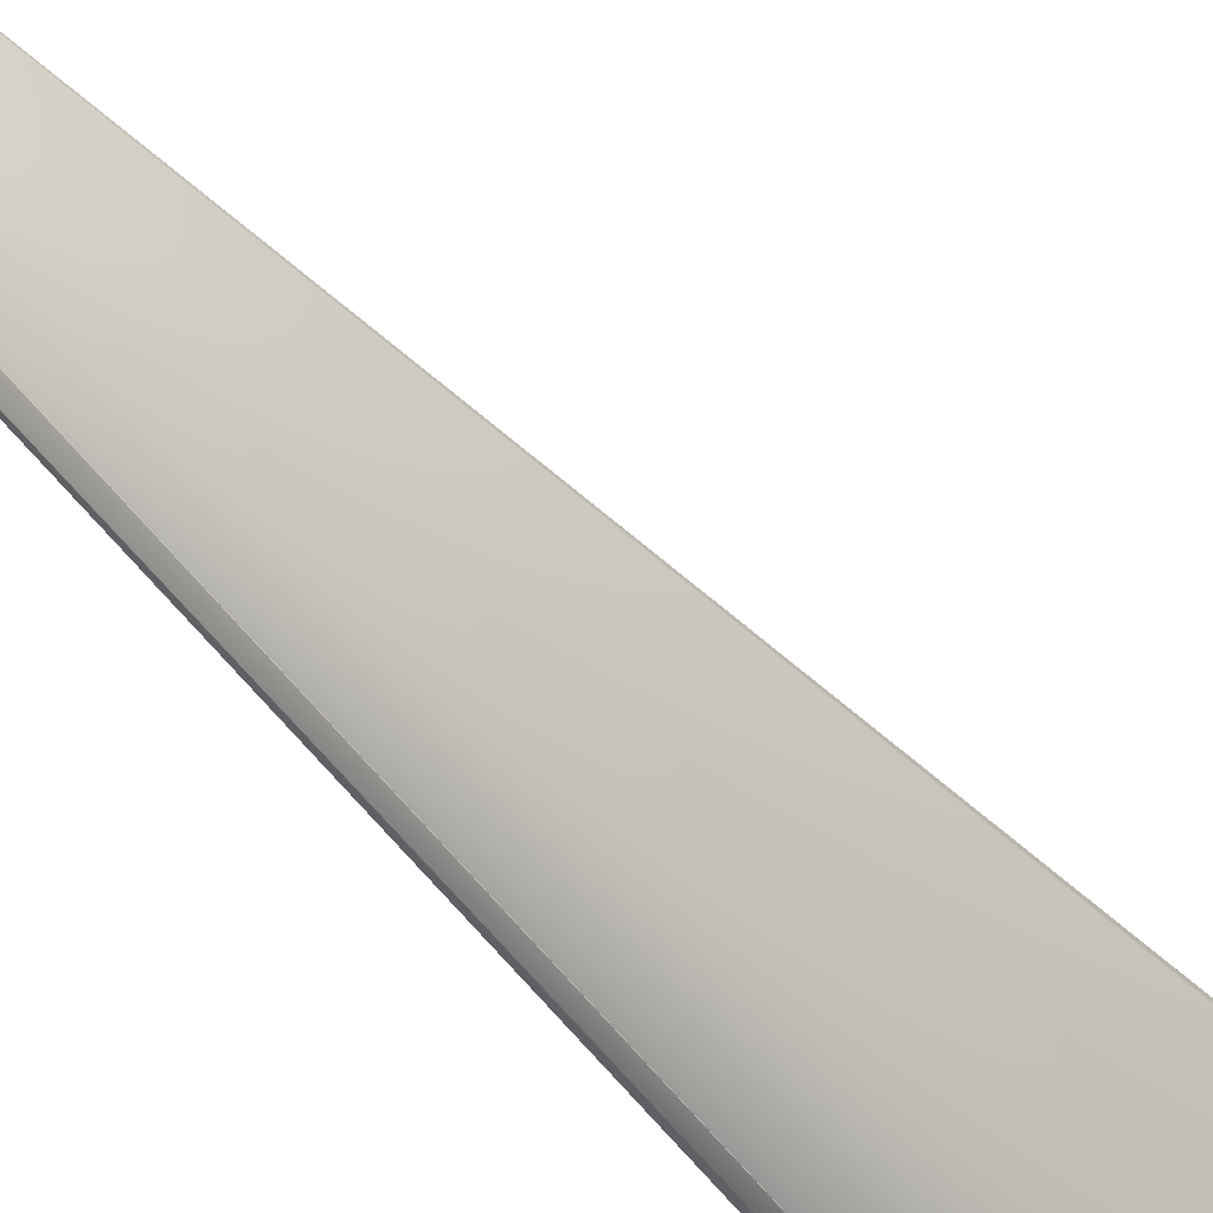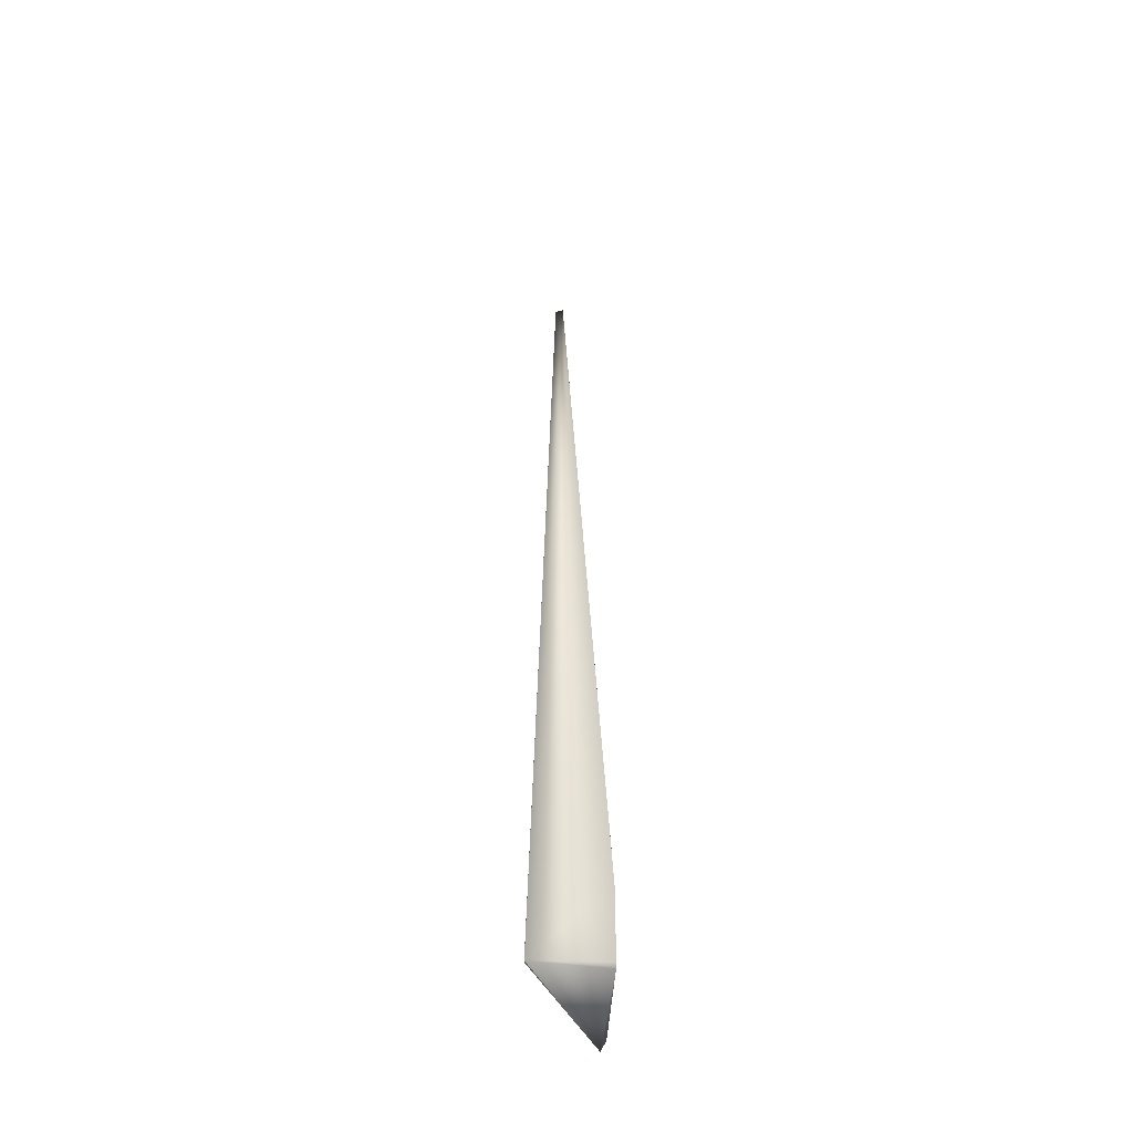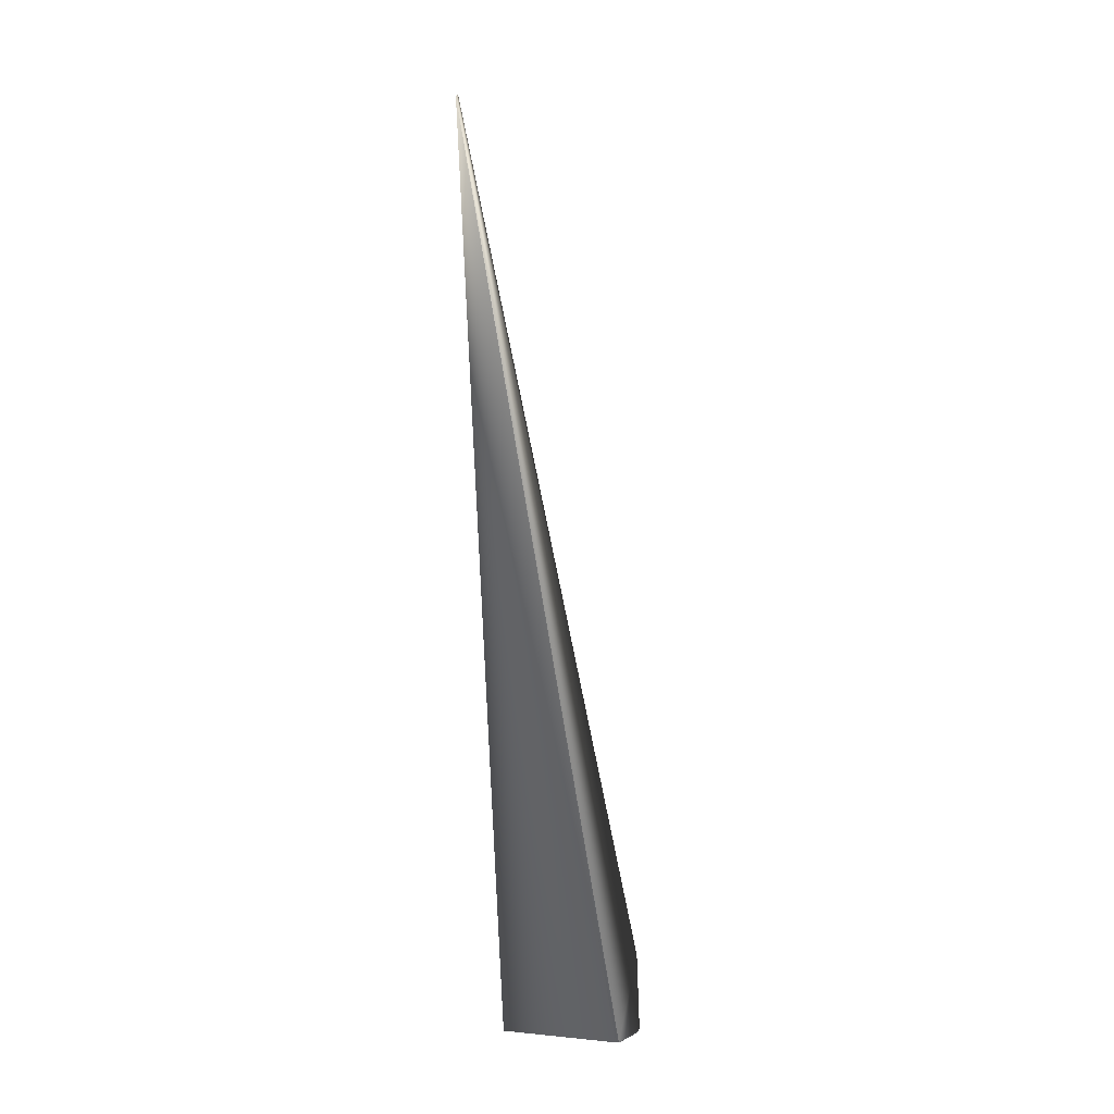
<metadata>
{"format":"obj","ext":"obj","renderer":"f3d","projection":"perspective","resolution":1024,"background":"white","views":[{"elev":60.7,"azim":139.4,"up":"+Y"},{"elev":-39.2,"azim":-50.8,"up":"+Z"},{"elev":-2.7,"azim":-120.2,"up":"+Z"}]}
</metadata>
<code>
v 0.09094 0.1215 0.7859
v 0.08694 0.0768 -0.000245
v 0.0869 0.07684 -0.000359
v 9.4e-05 8.3e-05 0.05967
v 0.000138 0.000122 0.05967
v 0.09087 0.1215 0.7858
v 0.0908 0.1216 0.7858
v 0.08686 0.07689 -0.000472
v 0.000182 0.000161 0.05967
v 0.09074 0.1217 0.7857
v 0.08682 0.07693 -0.000586
v 0.000226 0.0002 0.05967
v 0.09068 0.1217 0.7857
v 0.08677 0.07698 -0.0007
v 0.000269 0.000239 0.05967
v 0.09061 0.1218 0.7856
v 0.08673 0.07703 -0.000814
v 0.000313 0.000278 0.05967
v 0.09054 0.1219 0.7856
v 0.08669 0.07707 -0.000928
v 0.000357 0.000317 0.05967
v 0.09048 0.1219 0.7855
v 0.08665 0.07712 -0.001042
v 0.0004 0.000356 0.05967
v 0.09041 0.122 0.7854
v 0.08661 0.07716 -0.001156
v 0.000444 0.000395 0.05967
v 0.09035 0.1221 0.7854
v 0.08656 0.07721 -0.00127
v 0.000487 0.000435 0.05967
v 0.09028 0.1221 0.7853
v 0.08652 0.07725 -0.001384
v 0.000531 0.000474 0.05967
v 0.09022 0.1222 0.7853
v 0.08648 0.0773 -0.001497
v 0.000574 0.000513 0.05967
v 0.09015 0.1222 0.7852
v 0.08644 0.07734 -0.001611
v 0.000618 0.000553 0.05967
v 0.09008 0.1223 0.7852
v 0.08639 0.07739 -0.001725
v 0.000661 0.000592 0.05967
v 0.09002 0.1224 0.7851
v 0.08635 0.07743 -0.001839
v 0.000704 0.000632 0.05966
v 0.08995 0.1224 0.7851
v 0.08631 0.07748 -0.001953
v 0.000748 0.000671 0.05966
v 0.08989 0.1225 0.785
v 0.08627 0.07752 -0.002067
v 0.000791 0.000711 0.05966
v 0.08982 0.1226 0.7849
v 0.08622 0.07757 -0.002181
v 0.000834 0.00075 0.05966
v 0.08975 0.1226 0.7849
v 0.08618 0.07761 -0.002294
v 0.08969 0.1227 0.7848
v 0.08614 0.07766 -0.002408
v 0.08962 0.1228 0.7848
v 0.08609 0.0777 -0.002522
v 0.08955 0.1228 0.7847
v 0.08605 0.07774 -0.002636
v 0.08949 0.1229 0.7847
v 0.08601 0.07779 -0.00275
v 0.08942 0.123 0.7846
v 0.08596 0.07783 -0.002864
v 0.08935 0.123 0.7846
v 0.08592 0.07788 -0.002978
v 0.08929 0.1231 0.7845
v 0.08588 0.07792 -0.003091
v 0.08922 0.1232 0.7845
v 0.08583 0.07797 -0.003205
v 0.08915 0.1232 0.7844
v 0.08579 0.07801 -0.003319
v 0.08909 0.1233 0.7843
v 0.08574 0.07805 -0.003433
v 0.08902 0.1233 0.7843
v 0.0857 0.07809 -0.003547
v 0.08895 0.1234 0.7842
v 0.08565 0.07814 -0.003661
v 0.08888 0.1235 0.7842
v 0.08561 0.07818 -0.003774
v 0.08882 0.1235 0.7841
v 0.08556 0.07822 -0.003888
v 0.08875 0.1236 0.7841
v 0.08552 0.07827 -0.004002
v 0.08868 0.1237 0.784
v 0.08547 0.07831 -0.004116
v 0.08861 0.1237 0.784
v 0.08543 0.07835 -0.00423
v 0.08855 0.1238 0.7839
v 0.08538 0.0784 -0.004343
v 0.08848 0.1238 0.7838
v 0.08534 0.07844 -0.004457
v 0.08841 0.1239 0.7838
v 0.08529 0.07848 -0.004571
v 0.08834 0.124 0.7837
v 0.08525 0.07852 -0.004685
v 0.08827 0.124 0.7837
v 0.0852 0.07856 -0.004799
v 0.08821 0.1241 0.7836
v 0.08814 0.1242 0.7836
v 0.08807 0.1242 0.7835
v 0.088 0.1243 0.7835
v 0.08793 0.1243 0.7834
v 0.08786 0.1244 0.7834
v 0.08779 0.1245 0.7833
v 0.08772 0.1245 0.7832
v 0.08765 0.1246 0.7832
v 0.08758 0.1247 0.7831
v 0.08752 0.1247 0.7831
v 0.08745 0.1248 0.783
v 0.08738 0.1248 0.783
v 0.08732 0.1249 0.7829
v 0.08726 0.1249 0.7829
v 0.08719 0.125 0.7828
v 0.08713 0.125 0.7828
v 0.08707 0.1251 0.7827
v 0.08702 0.1252 0.7827
v 0.08696 0.1252 0.7826
v 0.08691 0.1252 0.7826
v 0.08685 0.1253 0.7826
v 0.0868 0.1253 0.7825
v 0.08675 0.1254 0.7825
v 0.0867 0.1254 0.7824
v 0.08665 0.1255 0.7824
v 0.0866 0.1255 0.7824
v 0.08656 0.1255 0.7823
v 0.08651 0.1256 0.7823
v 0.08647 0.1256 0.7823
v 0.08643 0.1256 0.7822
v 0.08639 0.1257 0.7822
v 0.08635 0.1257 0.7822
v 0.08632 0.1257 0.7821
v 0.08628 0.1258 0.7821
v 0.08625 0.1258 0.7821
v 0.08621 0.1258 0.7821
v 0.08618 0.1259 0.782
v 0.08615 0.1259 0.782
v 0.08612 0.1259 0.782
v 0.0861 0.1259 0.782
v 0.08607 0.1259 0.782
v 0.08604 0.126 0.7819
v 0.08602 0.126 0.7819
v 0.086 0.126 0.7819
v 0.08598 0.126 0.7819
v 0.08596 0.126 0.7819
v 0.08594 0.126 0.7819
v 0.08593 0.1261 0.7819
v 0.08591 0.1261 0.7818
v 0.0859 0.1261 0.7818
v 0.08589 0.1261 0.7818
v 0.08588 0.1261 0.7818
v 0.08587 0.1261 0.7818
v 0.08586 0.1261 0.7818
v 0.08586 0.1261 0.7818
v 0.08585 0.1261 0.7818
v 0.08585 0.1261 0.7818
v 0.08585 0.1261 0.7818
v -0.001448 -0.001386 0
v 0.08353 0.07992 -0.008717
v -0.000206 -0.000197 -0.003785
v -0.04055 0.04591 0
v -0.04057 0.04588 0
v -0.04233 0.04424 0
v -0.0406 0.04586 0
v 0.08515 0.0786 -0.004912
v -0.04062 0.04584 0
v -0.04065 0.04582 0
v -0.04067 0.0458 0
v 0.08511 0.07865 -0.005026
v -0.0407 0.04578 0
v -0.04072 0.04575 0
v -0.04075 0.04573 0
v 0.08506 0.07869 -0.00514
v -0.04077 0.04571 0
v -0.04079 0.04569 0
v 0.08502 0.07873 -0.005254
v -0.04082 0.04567 0
v -0.04084 0.04564 0
v -0.04087 0.04562 0
v 0.08497 0.07877 -0.005367
v -0.04089 0.0456 0
v -0.04092 0.04558 0
v -0.04094 0.04556 0
v 0.08492 0.07881 -0.005481
v -0.04096 0.04553 0
v -0.04099 0.04551 0
v 0.08488 0.07885 -0.005595
v -0.04101 0.04549 0
v -0.04104 0.04547 0
v -0.04106 0.04545 0
v 0.08483 0.07889 -0.005708
v -0.04109 0.04543 0
v -0.04111 0.0454 0
v -0.04113 0.04538 0
v 0.08478 0.07893 -0.005822
v -0.04116 0.04536 0
v -0.04118 0.04534 0
v 0.08474 0.07897 -0.005936
v -0.04121 0.04532 0
v -0.04123 0.04529 0
v 0.08469 0.07901 -0.006047
v -0.04126 0.04527 0
v -0.04128 0.04525 0
v 0.08464 0.07905 -0.006156
v -0.0413 0.04523 0
v -0.04133 0.04521 0
v 0.0846 0.07909 -0.006263
v -0.04135 0.04518 0
v -0.04138 0.04516 0
v 0.08455 0.07913 -0.006367
v -0.0414 0.04514 0
v -0.04142 0.04512 0
v 0.08451 0.07916 -0.00647
v -0.04145 0.04509 0
v -0.04147 0.04507 0
v 0.08447 0.0792 -0.00657
v -0.04149 0.04505 0
v 0.08443 0.07923 -0.006667
v -0.04152 0.04503 0
v -0.04154 0.04501 0
v 0.08439 0.07927 -0.006763
v -0.04157 0.04498 0
v -0.04159 0.04496 0
v 0.08435 0.0793 -0.006856
v -0.04161 0.04494 0
v 0.08431 0.07933 -0.006947
v -0.04164 0.04492 0
v 0.08427 0.07936 -0.007035
v -0.04166 0.04489 0
v -0.04169 0.04487 0
v 0.08423 0.07939 -0.007122
v -0.04171 0.04485 0
v 0.0842 0.07942 -0.007206
v -0.04173 0.04483 0
v 0.08416 0.07945 -0.007288
v -0.04176 0.0448 0
v 0.08413 0.07947 -0.007367
v -0.04178 0.04478 0
v 0.08409 0.0795 -0.007444
v -0.0418 0.04476 0
v -0.04183 0.04474 0
v 0.08406 0.07952 -0.007519
v -0.04185 0.04472 0
v 0.08403 0.07955 -0.007592
v -0.04187 0.0447 0
v 0.084 0.07957 -0.007662
v -0.04189 0.04468 0
v -0.04191 0.04466 0
v 0.08397 0.07959 -0.00773
v -0.04193 0.04464 0
v 0.08394 0.07962 -0.007796
v -0.04195 0.04462 0
v 0.08391 0.07964 -0.00786
v -0.04197 0.0446 0
v 0.08389 0.07966 -0.007921
v -0.04199 0.04458 0
v -0.042 0.04457 0
v 0.08386 0.07968 -0.00798
v -0.04202 0.04455 0
v 0.08384 0.0797 -0.008037
v -0.04204 0.04453 0
v 0.08381 0.07972 -0.008091
v -0.04205 0.04452 0
v 0.08379 0.07973 -0.008143
v -0.04207 0.0445 0
v 0.08377 0.07975 -0.008193
v -0.04209 0.04449 0
v -0.0421 0.04447 0
v 0.08374 0.07977 -0.008241
v -0.04211 0.04446 0
v 0.08372 0.07978 -0.008286
v -0.04213 0.04444 0
v 0.08371 0.0798 -0.008329
v -0.04214 0.04443 0
v 0.08369 0.07981 -0.00837
v -0.04216 0.04442 0
v 0.08367 0.07982 -0.008409
v -0.04217 0.04441 0
v 0.08365 0.07983 -0.008445
v -0.04218 0.04439 0
v 0.08364 0.07984 -0.008479
v -0.04219 0.04438 0
v -0.0422 0.04437 0
v 0.08363 0.07985 -0.008511
v -0.04221 0.04436 0
v 0.08361 0.07986 -0.00854
v -0.04222 0.04435 0
v 0.0836 0.07987 -0.008568
v -0.04223 0.04434 0
v 0.08359 0.07988 -0.008593
v 0.08358 0.07989 -0.008615
v -0.04224 0.04433 0
v 0.08357 0.07989 -0.008636
v -0.04225 0.04432 0
v 0.08356 0.0799 -0.008654
v -0.04226 0.04432 0
v 0.08356 0.07991 -0.00867
v -0.04227 0.04431 0
v 0.08355 0.07991 -0.008683
v 0.08354 0.07991 -0.008695
v -0.04228 0.0443 0
v 0.08354 0.07992 -0.008704
v 0.08354 0.07992 -0.00871
v -0.04228 0.04429 0
v -0.04229 0.04429 0
v -0.04229 0.04428 0
v -0.0423 0.04428 0
v -0.04231 0.04427 0
v -0.04231 0.04426 0
v -0.04231 0.04426 0
v -0.04232 0.04426 0
v -0.04232 0.04425 0
v -0.04232 0.04425 0
v -0.04233 0.04425 0
v -0.04233 0.04425 0
f 1 2 3
f 1 4 5
f 1 6 7
f 1 3 8
f 1 5 9
f 1 7 10
f 1 8 11
f 1 9 12
f 1 10 13
f 1 11 14
f 1 12 15
f 1 13 16
f 1 14 17
f 1 15 18
f 1 16 19
f 1 17 20
f 1 18 21
f 1 19 22
f 1 20 23
f 1 21 24
f 1 22 25
f 1 23 26
f 1 24 27
f 1 25 28
f 1 26 29
f 1 27 30
f 1 28 31
f 1 29 32
f 1 30 33
f 1 31 34
f 1 32 35
f 1 33 36
f 1 34 37
f 1 35 38
f 1 36 39
f 1 37 40
f 1 38 41
f 1 39 42
f 1 40 43
f 1 41 44
f 1 42 45
f 1 43 46
f 1 44 47
f 1 45 48
f 1 46 49
f 1 47 50
f 1 48 51
f 1 49 52
f 1 50 53
f 1 51 54
f 1 52 55
f 1 53 56
f 1 54 2
f 1 55 57
f 1 56 58
f 1 57 59
f 1 58 60
f 1 59 61
f 1 60 62
f 1 61 63
f 1 62 64
f 1 63 65
f 1 64 66
f 1 65 67
f 1 66 68
f 1 67 69
f 1 68 70
f 1 69 71
f 1 70 72
f 1 71 73
f 1 72 74
f 1 73 75
f 1 74 76
f 1 75 77
f 1 76 78
f 1 77 79
f 1 78 80
f 1 79 81
f 1 80 82
f 1 81 83
f 1 82 84
f 1 83 85
f 1 84 86
f 1 85 87
f 1 86 88
f 1 87 89
f 1 88 90
f 1 89 91
f 1 90 92
f 1 91 93
f 1 92 94
f 1 93 95
f 1 94 96
f 1 95 97
f 1 96 98
f 1 97 99
f 1 98 100
f 1 99 101
f 1 100 6
f 1 101 102
f 1 102 103
f 1 103 104
f 1 104 105
f 1 105 106
f 1 106 107
f 1 107 108
f 1 108 109
f 1 109 110
f 1 110 111
f 1 111 112
f 1 112 113
f 1 113 114
f 1 114 115
f 1 115 116
f 1 116 117
f 1 117 118
f 1 118 119
f 1 119 120
f 1 120 121
f 1 121 122
f 1 122 123
f 1 123 124
f 1 124 125
f 1 125 126
f 1 126 127
f 1 127 128
f 1 128 129
f 1 129 130
f 1 130 131
f 1 131 132
f 1 132 133
f 1 133 134
f 1 134 135
f 1 135 136
f 1 136 137
f 1 137 138
f 1 138 139
f 1 139 140
f 1 140 141
f 1 141 142
f 1 142 143
f 1 143 144
f 1 144 145
f 1 145 146
f 1 146 147
f 1 147 148
f 1 148 149
f 1 149 150
f 1 150 151
f 1 151 152
f 1 152 153
f 1 153 154
f 1 154 155
f 1 155 156
f 1 156 157
f 1 157 158
f 1 158 159
f 1 159 4
f 2 4 160
f 2 5 4
f 2 9 5
f 2 12 9
f 2 15 12
f 2 18 15
f 2 21 18
f 2 24 21
f 2 27 24
f 2 30 27
f 2 33 30
f 2 36 33
f 2 39 36
f 2 42 39
f 2 45 42
f 2 48 45
f 2 51 48
f 2 54 51
f 2 161 3
f 2 162 161
f 2 160 162
f 163 164 159
f 163 159 161
f 163 161 164
f 4 159 165
f 4 165 160
f 6 100 7
f 3 161 8
f 164 166 159
f 164 161 166
f 7 100 167
f 7 167 10
f 8 161 11
f 166 168 159
f 166 161 168
f 10 167 13
f 11 161 14
f 168 169 159
f 168 161 169
f 13 167 16
f 14 161 17
f 169 170 159
f 169 161 170
f 16 167 171
f 16 171 19
f 17 161 20
f 170 172 159
f 170 161 172
f 19 171 22
f 20 161 23
f 172 173 159
f 172 161 173
f 22 171 25
f 23 161 26
f 173 174 159
f 173 161 174
f 25 171 175
f 25 175 28
f 26 161 29
f 174 176 159
f 174 161 176
f 28 175 31
f 29 161 32
f 176 177 159
f 176 161 177
f 31 175 178
f 31 178 34
f 32 161 35
f 177 179 159
f 177 161 179
f 34 178 37
f 35 161 38
f 179 180 159
f 179 161 180
f 37 178 40
f 38 161 41
f 180 181 159
f 180 161 181
f 40 178 182
f 40 182 43
f 41 161 44
f 181 183 159
f 181 161 183
f 43 182 46
f 44 161 47
f 183 184 159
f 183 161 184
f 46 182 49
f 47 161 50
f 184 185 159
f 184 161 185
f 49 182 186
f 49 186 52
f 50 161 53
f 185 187 159
f 185 161 187
f 52 186 55
f 53 161 56
f 187 188 159
f 187 161 188
f 55 186 189
f 55 189 57
f 56 161 58
f 188 190 159
f 188 161 190
f 57 189 59
f 58 161 60
f 190 191 159
f 190 161 191
f 59 189 61
f 60 161 62
f 191 192 159
f 191 161 192
f 61 189 193
f 61 193 63
f 62 161 64
f 192 194 159
f 192 161 194
f 63 193 65
f 64 161 66
f 194 195 159
f 194 161 195
f 65 193 67
f 66 161 68
f 195 196 159
f 195 161 196
f 67 193 197
f 67 197 69
f 68 161 70
f 196 198 159
f 196 161 198
f 69 197 71
f 70 161 72
f 198 199 159
f 198 161 199
f 71 197 200
f 71 200 73
f 72 161 74
f 199 201 159
f 199 161 201
f 73 200 75
f 74 161 76
f 201 202 159
f 201 161 202
f 75 200 203
f 75 203 77
f 76 161 78
f 202 204 159
f 202 161 204
f 77 203 79
f 78 161 80
f 204 205 159
f 204 161 205
f 79 203 206
f 79 206 81
f 80 161 82
f 205 207 159
f 205 161 207
f 81 206 83
f 82 161 84
f 207 208 159
f 207 161 208
f 83 206 209
f 83 209 85
f 84 161 86
f 208 210 159
f 208 161 210
f 85 209 87
f 86 161 88
f 210 211 159
f 210 161 211
f 87 209 212
f 87 212 89
f 88 161 90
f 211 213 159
f 211 161 213
f 89 212 91
f 90 161 92
f 213 214 159
f 213 161 214
f 91 212 215
f 91 215 93
f 92 161 94
f 214 216 159
f 214 161 216
f 93 215 95
f 94 161 96
f 216 217 159
f 216 161 217
f 95 215 218
f 95 218 97
f 96 161 98
f 217 219 159
f 217 161 219
f 97 218 220
f 97 220 99
f 98 161 100
f 219 221 159
f 219 161 221
f 99 220 101
f 100 161 167
f 221 222 159
f 221 161 222
f 101 220 223
f 101 223 102
f 167 161 171
f 222 224 159
f 222 161 224
f 102 223 103
f 171 161 175
f 224 225 159
f 224 161 225
f 103 223 226
f 103 226 104
f 175 161 178
f 225 227 159
f 225 161 227
f 104 226 228
f 104 228 105
f 178 161 182
f 227 229 159
f 227 161 229
f 105 228 230
f 105 230 106
f 182 161 186
f 229 231 159
f 229 161 231
f 106 230 107
f 186 161 189
f 231 232 159
f 231 161 232
f 107 230 233
f 107 233 108
f 189 161 193
f 232 234 159
f 232 161 234
f 108 233 235
f 108 235 109
f 193 161 197
f 234 236 159
f 234 161 236
f 109 235 237
f 109 237 110
f 197 161 200
f 236 238 159
f 236 161 238
f 110 237 239
f 110 239 111
f 200 161 203
f 238 240 159
f 238 161 240
f 111 239 241
f 111 241 112
f 203 161 206
f 240 242 159
f 240 161 242
f 112 241 113
f 206 161 209
f 242 243 159
f 242 161 243
f 113 241 244
f 113 244 114
f 209 161 212
f 243 245 159
f 243 161 245
f 114 244 246
f 114 246 115
f 212 161 215
f 245 247 159
f 245 161 247
f 115 246 248
f 115 248 116
f 215 161 218
f 247 249 159
f 247 161 249
f 116 248 117
f 218 161 220
f 249 250 159
f 249 161 250
f 117 248 251
f 117 251 118
f 220 161 223
f 250 252 159
f 250 161 252
f 118 251 253
f 118 253 119
f 223 161 226
f 252 254 159
f 252 161 254
f 119 253 255
f 119 255 120
f 226 161 228
f 254 256 159
f 254 161 256
f 120 255 257
f 120 257 121
f 228 161 230
f 256 258 159
f 256 161 258
f 121 257 122
f 230 161 233
f 258 259 159
f 258 161 259
f 122 257 260
f 122 260 123
f 233 161 235
f 259 261 159
f 259 161 261
f 123 260 262
f 123 262 124
f 235 161 237
f 261 263 159
f 261 161 263
f 124 262 264
f 124 264 125
f 237 161 239
f 263 265 159
f 263 161 265
f 125 264 266
f 125 266 126
f 239 161 241
f 265 267 159
f 265 161 267
f 126 266 268
f 126 268 127
f 241 161 244
f 267 269 159
f 267 161 269
f 127 268 128
f 244 161 246
f 269 270 159
f 269 161 270
f 128 268 271
f 128 271 129
f 246 161 248
f 270 272 159
f 270 161 272
f 129 271 273
f 129 273 130
f 248 161 251
f 272 274 159
f 272 161 274
f 130 273 275
f 130 275 131
f 251 161 253
f 274 276 159
f 274 161 276
f 131 275 277
f 131 277 132
f 253 161 255
f 276 278 159
f 276 161 278
f 132 277 279
f 132 279 133
f 255 161 257
f 278 280 159
f 278 161 280
f 133 279 281
f 133 281 134
f 257 161 260
f 280 282 159
f 280 161 282
f 134 281 283
f 134 283 135
f 260 161 262
f 282 284 159
f 282 161 284
f 135 283 136
f 262 161 264
f 284 285 159
f 284 161 285
f 136 283 286
f 136 286 137
f 264 161 266
f 285 287 159
f 285 161 287
f 137 286 288
f 137 288 138
f 266 161 268
f 287 289 159
f 287 161 289
f 138 288 290
f 138 290 139
f 268 161 271
f 289 291 159
f 289 161 291
f 139 290 292
f 139 292 293
f 139 293 140
f 271 161 273
f 291 294 159
f 291 161 294
f 140 293 295
f 140 295 141
f 273 161 275
f 294 296 159
f 294 161 296
f 141 295 297
f 141 297 142
f 275 161 277
f 296 298 159
f 296 161 298
f 142 297 299
f 142 299 143
f 277 161 279
f 298 300 159
f 298 161 300
f 143 299 301
f 143 301 302
f 143 302 144
f 279 161 281
f 300 303 159
f 300 161 303
f 144 302 304
f 144 304 305
f 144 305 161
f 144 161 145
f 281 161 283
f 303 306 159
f 303 161 306
f 145 161 146
f 283 161 286
f 306 307 159
f 306 161 307
f 146 161 147
f 286 161 288
f 307 308 159
f 307 161 308
f 147 161 148
f 288 161 290
f 308 309 159
f 308 161 309
f 148 161 149
f 290 161 292
f 309 310 159
f 309 161 310
f 149 161 150
f 292 161 293
f 310 311 159
f 310 161 311
f 150 161 151
f 293 161 295
f 311 312 159
f 311 161 312
f 151 161 152
f 295 161 297
f 312 313 159
f 312 161 313
f 152 161 153
f 297 161 299
f 313 314 159
f 313 161 314
f 153 161 154
f 299 161 301
f 314 315 159
f 314 161 315
f 154 161 155
f 301 161 302
f 315 316 159
f 315 161 316
f 155 161 156
f 302 161 304
f 316 317 159
f 316 161 317
f 156 161 157
f 304 161 305
f 317 161 165
f 317 165 159
f 157 159 158
f 157 161 159
f 161 162 165
f 165 162 160

</code>
